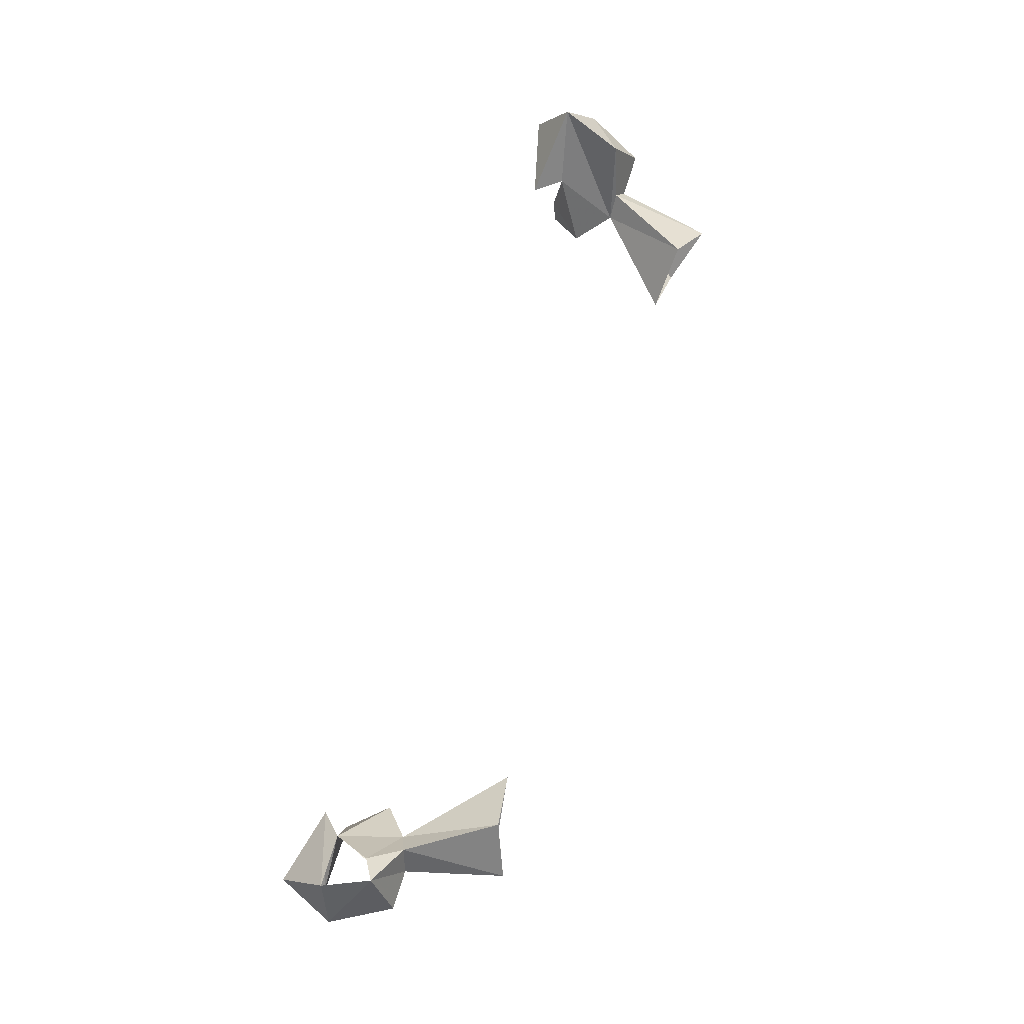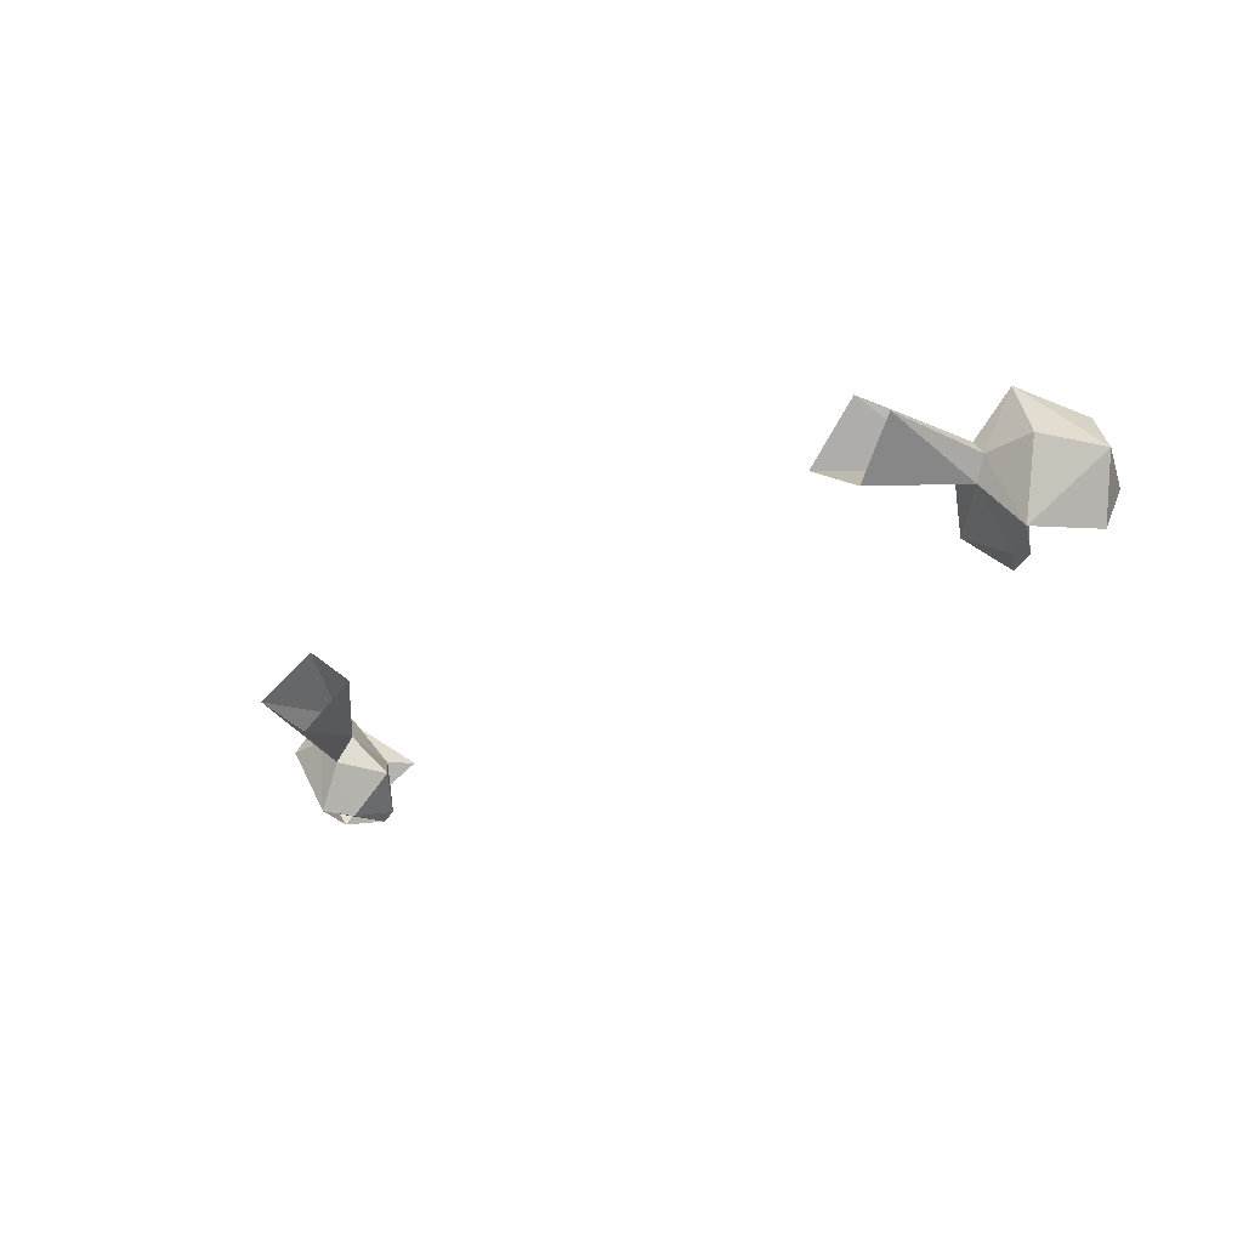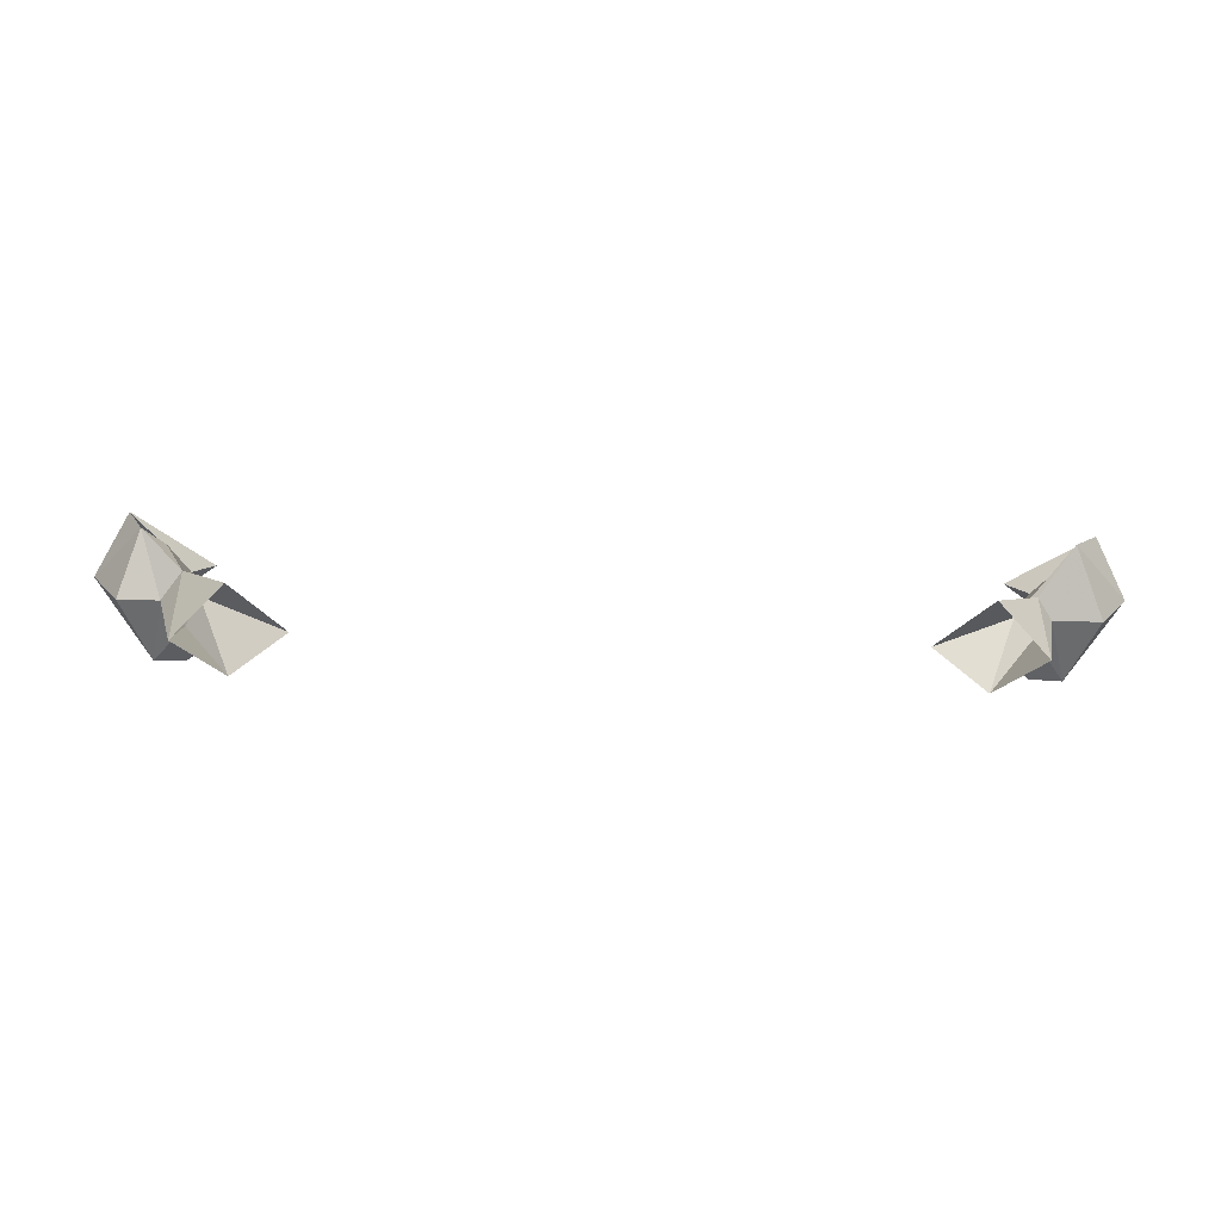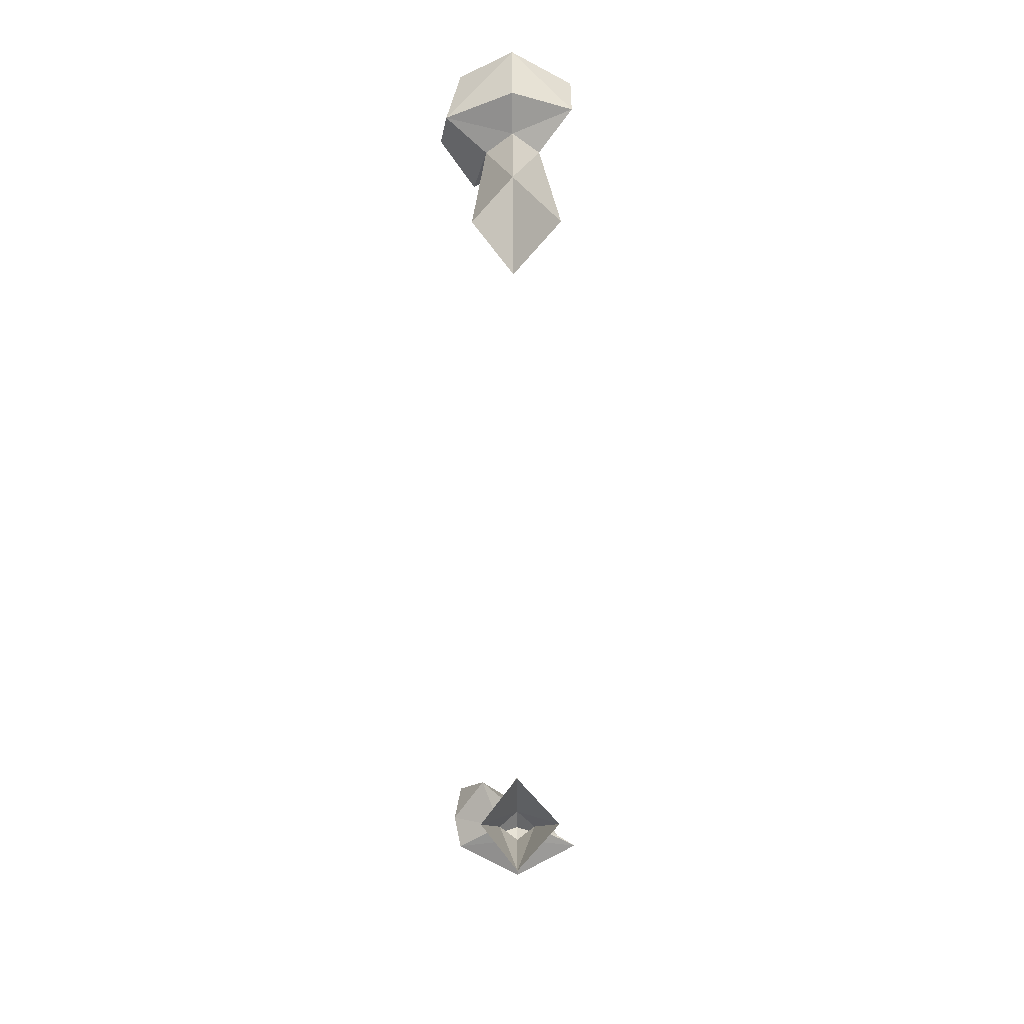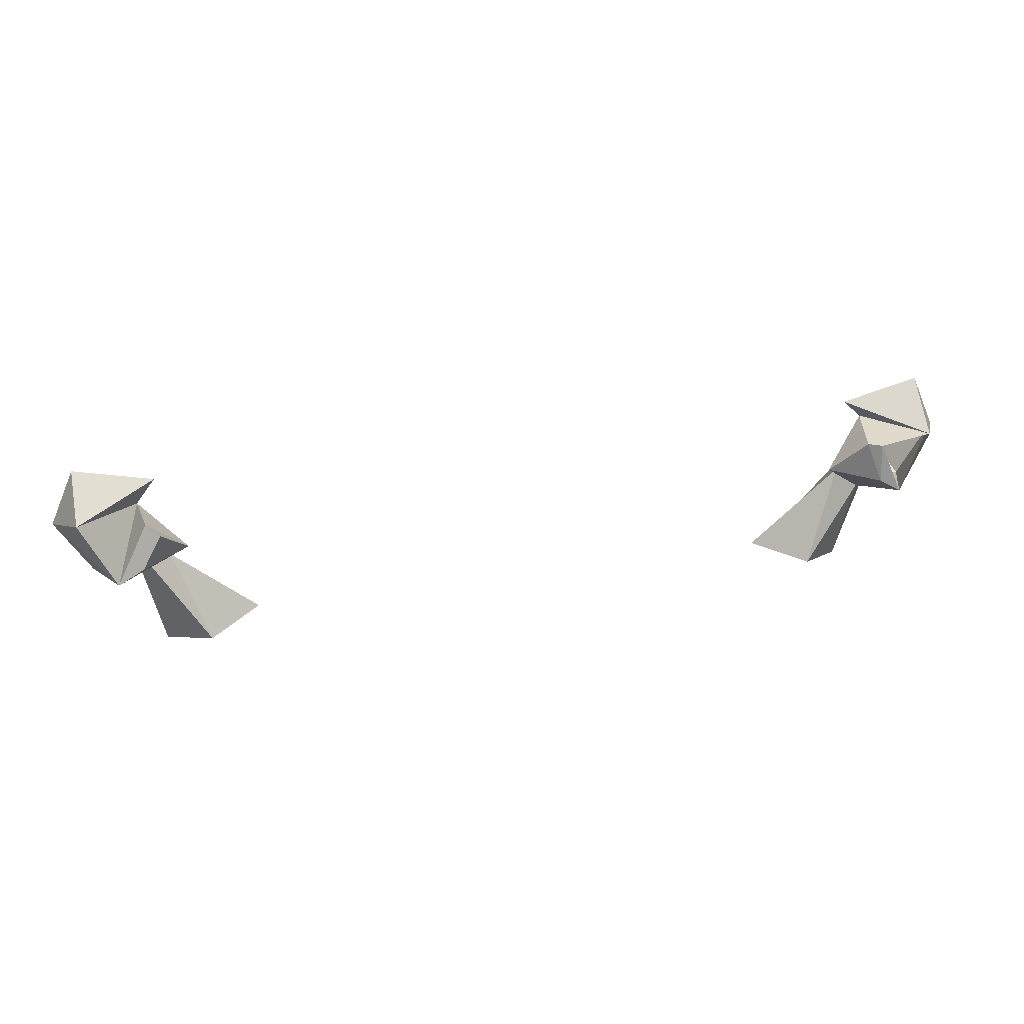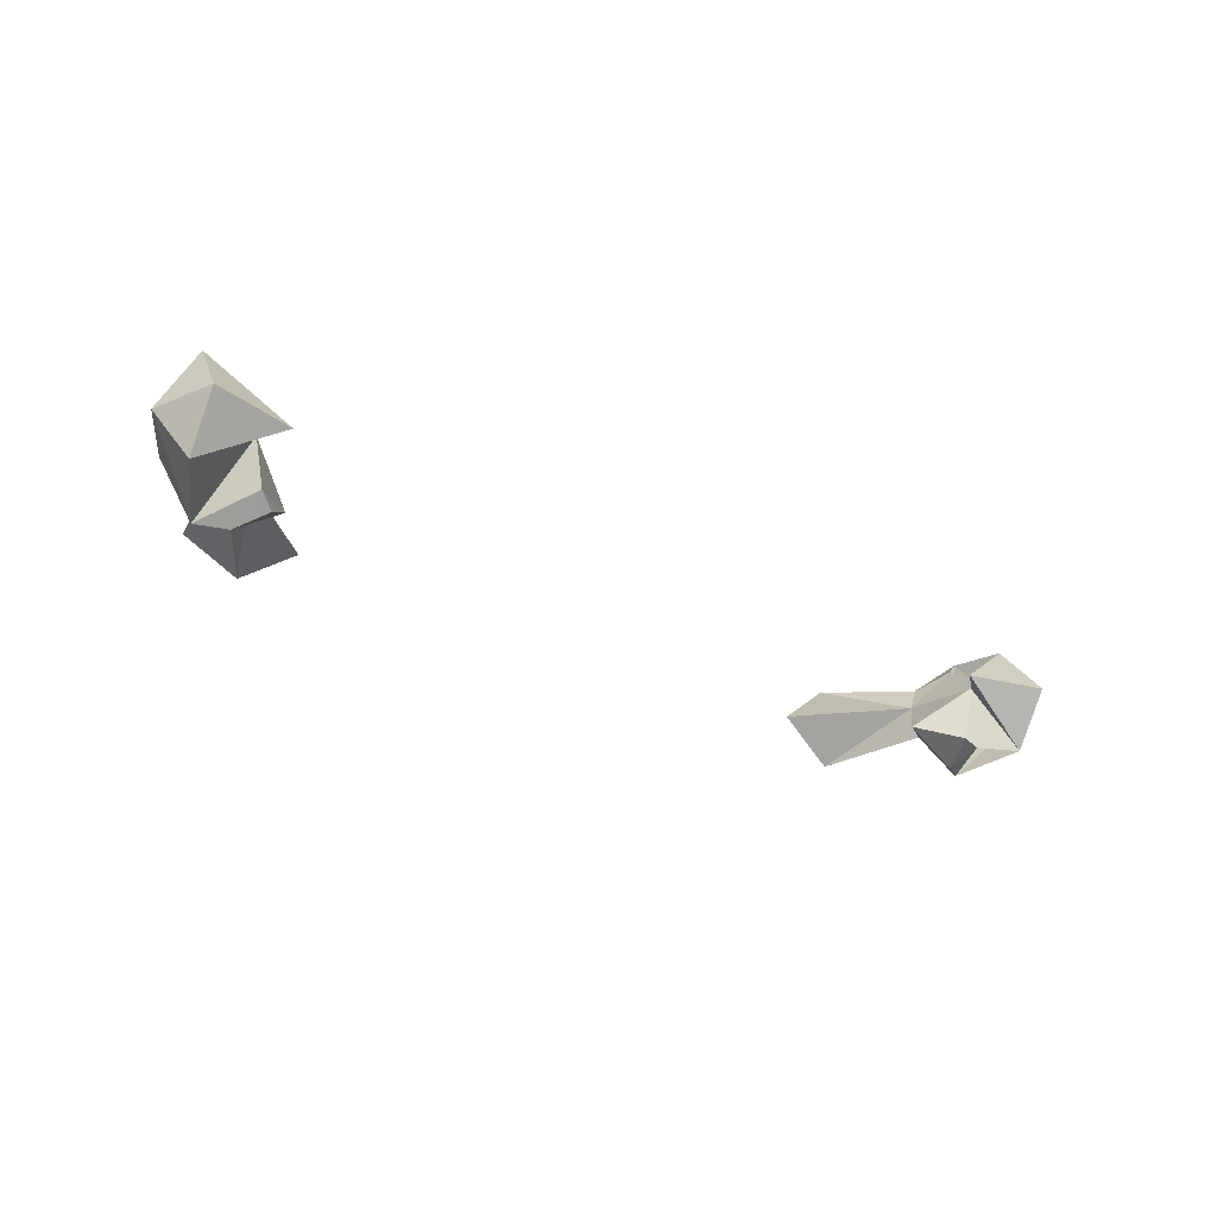
<metadata>
{"format":"obj","ext":"obj","renderer":"f3d","projection":"perspective","resolution":1024,"background":"white","views":[{"elev":76.5,"azim":-72.5,"up":"+Z"},{"elev":-28.5,"azim":42.1,"up":"+Z"},{"elev":-70.0,"azim":-1.4,"up":"+Y"},{"elev":-69.9,"azim":-89.6,"up":"+Y"},{"elev":33.0,"azim":167.6,"up":"+Y"},{"elev":-30.2,"azim":145.5,"up":"+Z"}]}
</metadata>
<code>
v 0.4531 -1.031 0.02344
v 0.4453 -1.156 0
v 0.4688 -1.039 0
v 0.4922 -1.016 0.07812
v 0.4297 -1.031 0
v 0.3906 -1.133 0.05469
v 0.3281 -1.125 0
v 0.3906 -1.133 -0.04688
v 0.4531 -1.031 -0.02344
v 0.4922 -1.016 -0.07812
v 0.5234 -1.039 0
v 0.5625 -0.9688 0
v 0.5312 -0.9375 0.0625
v 0.4609 -0.9531 0
v 0.4062 -0.9922 -0.04688
v 0.4609 -0.9922 -0.08594
v 0.4531 -0.9453 -0.0625
v 0.5312 -0.9375 -0.0625
v 0.5312 -0.8984 0
v 0.4375 -0.9219 0
v 0.4375 -0.9531 -0.07812
v -0.4531 -1.031 0.03125
v -0.4766 -1.039 0
v -0.4453 -1.156 0
v -0.3906 -1.133 0.05469
v -0.4375 -1.023 0
v -0.4766 -0.9922 0.04688
v -0.5 -1.008 0.07031
v -0.5234 -1.039 0
v -0.4922 -1.016 -0.07812
v -0.4531 -1.031 -0.03125
v -0.3906 -1.133 -0.04688
v -0.3281 -1.125 0
v -0.5625 -0.9688 0
v -0.5312 -0.9453 -0.0625
v -0.5312 -0.8984 0
v -0.4375 -0.9219 0
v -0.4609 -0.9453 0
v -0.4609 -0.9453 -0.07812
v -0.4453 -0.9453 -0.07031
v -0.4609 -0.9922 -0.08594
v -0.4062 -0.9922 -0.04688
v -0.5234 -0.9531 0.07031
f 1 2 3
f 1 3 4
f 1 4 5
f 1 5 6
f 1 6 2
f 6 5 7
f 7 5 8
f 8 5 9
f 8 9 2
f 2 9 3
f 3 9 10
f 3 10 11
f 3 11 4
f 4 11 12
f 4 13 5
f 5 14 15
f 5 15 9
f 9 15 16
f 9 16 10
f 10 16 17
f 10 17 14
f 10 12 11
f 14 17 15
f 15 17 21
f 15 21 16
f 16 21 17
f 22 23 24
f 22 24 25
f 22 25 26
f 22 26 27
f 22 27 28
f 22 28 23
f 23 28 29
f 23 29 30
f 23 30 31
f 23 31 24
f 24 31 32
f 32 31 26
f 32 26 33
f 33 26 25
f 30 29 34
f 30 41 31
f 31 41 42
f 31 42 26
f 26 42 38
f 26 38 27
f 28 34 29
f 38 42 40
f 40 42 41
f 4 12 13
f 10 18 12
f 12 18 19
f 12 19 13
f 13 19 20
f 18 20 19
f 30 34 35
f 35 34 36
f 35 36 37
f 34 28 43
f 34 43 36
f 36 43 37
f 5 13 14
f 10 14 18
f 13 20 14
f 14 20 18
f 35 37 38
f 35 38 39
f 39 38 40
f 39 40 41
f 39 41 30
f 37 43 38

</code>
